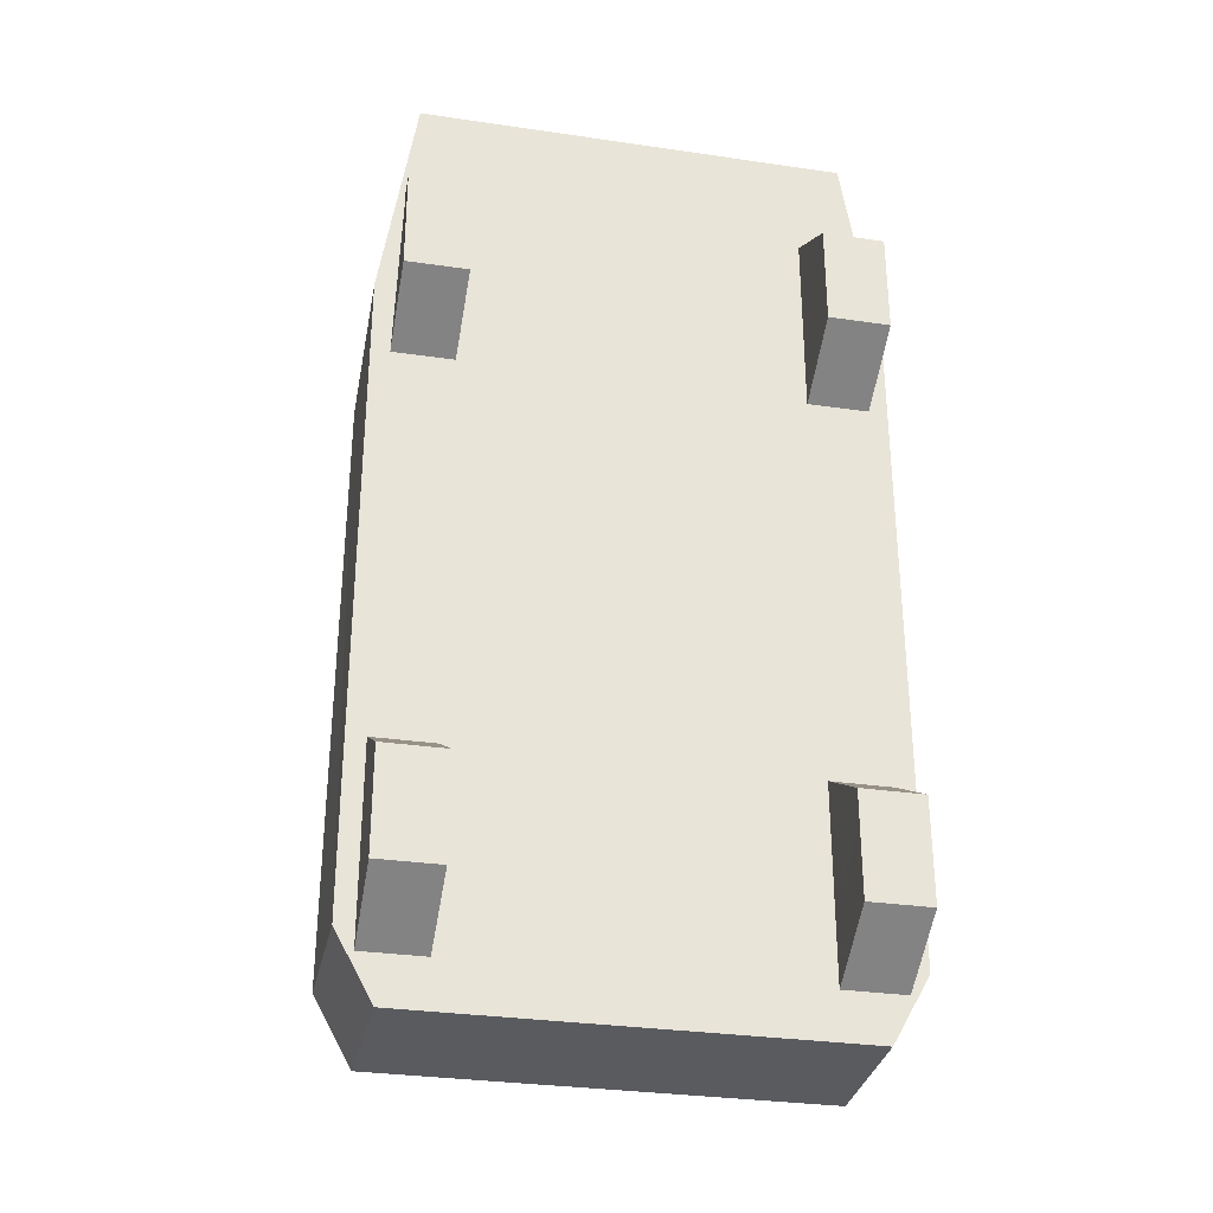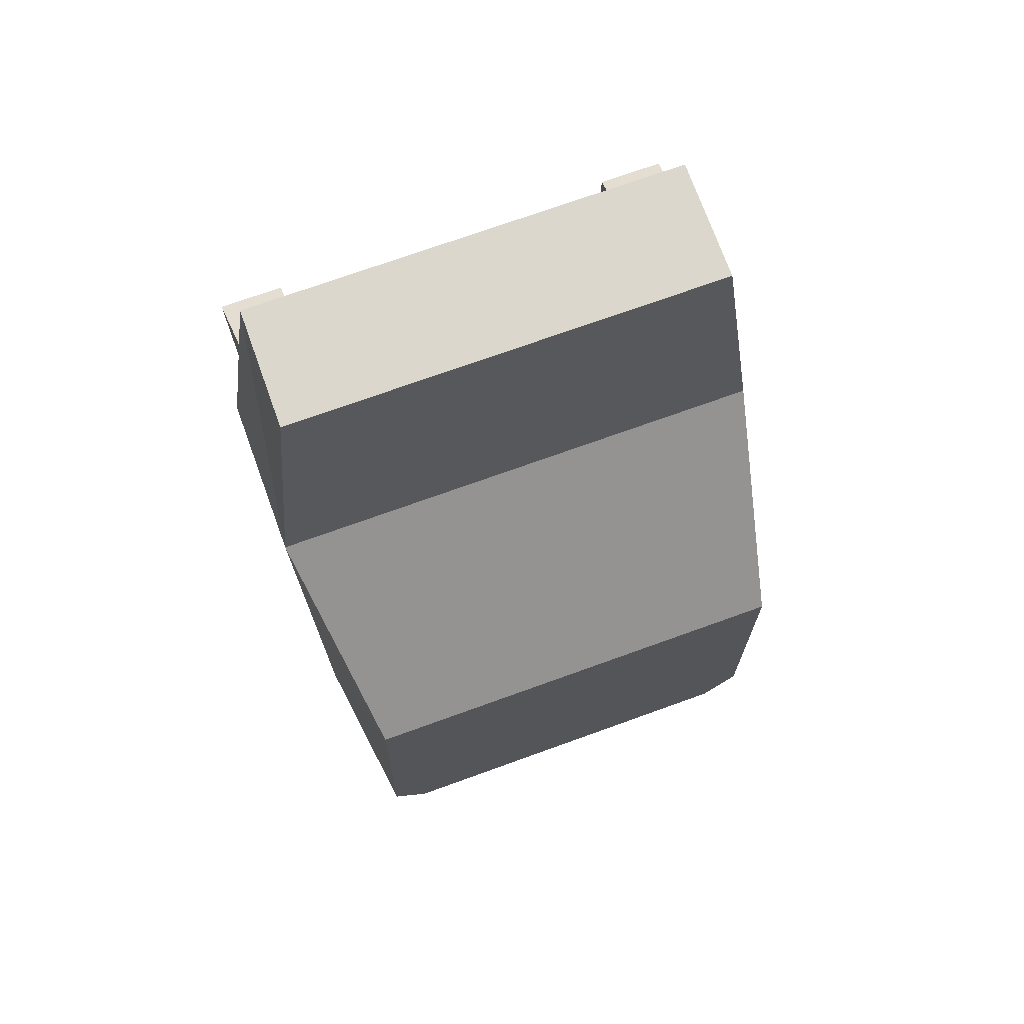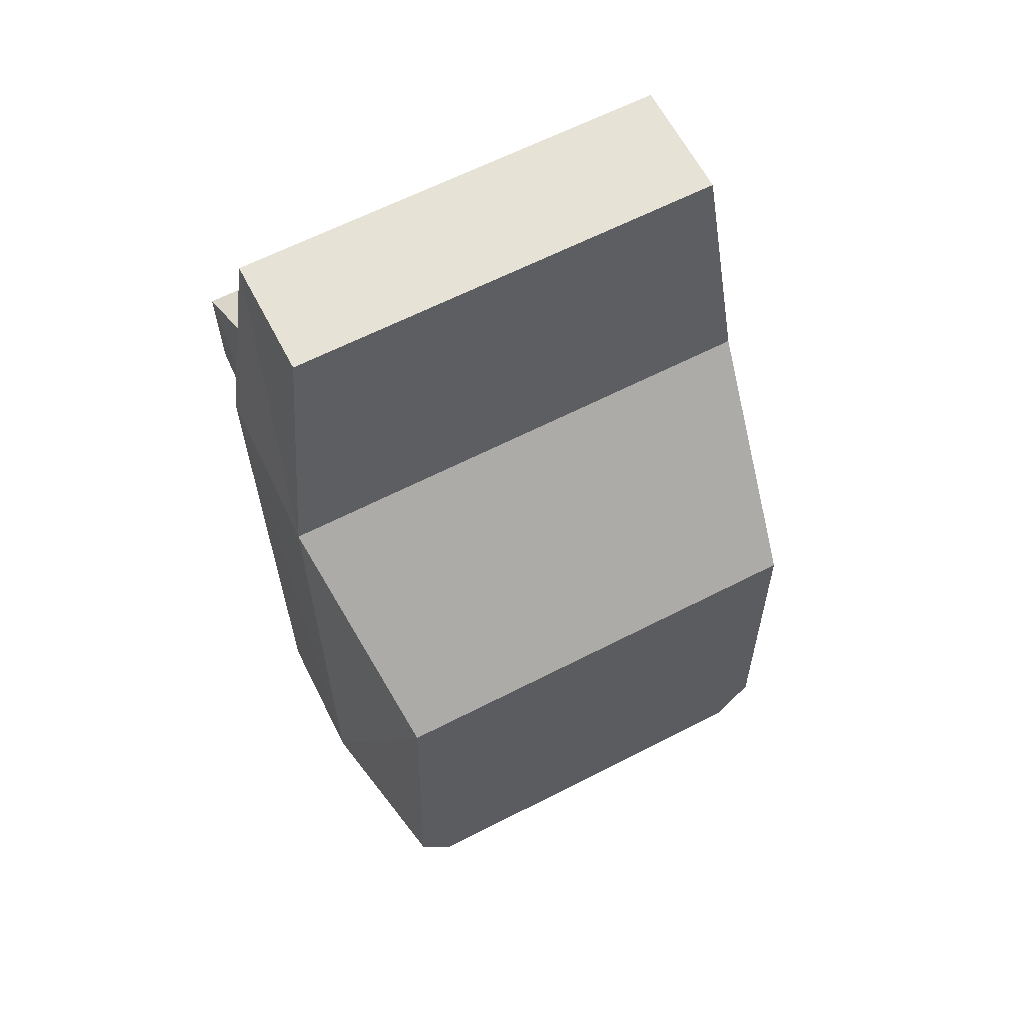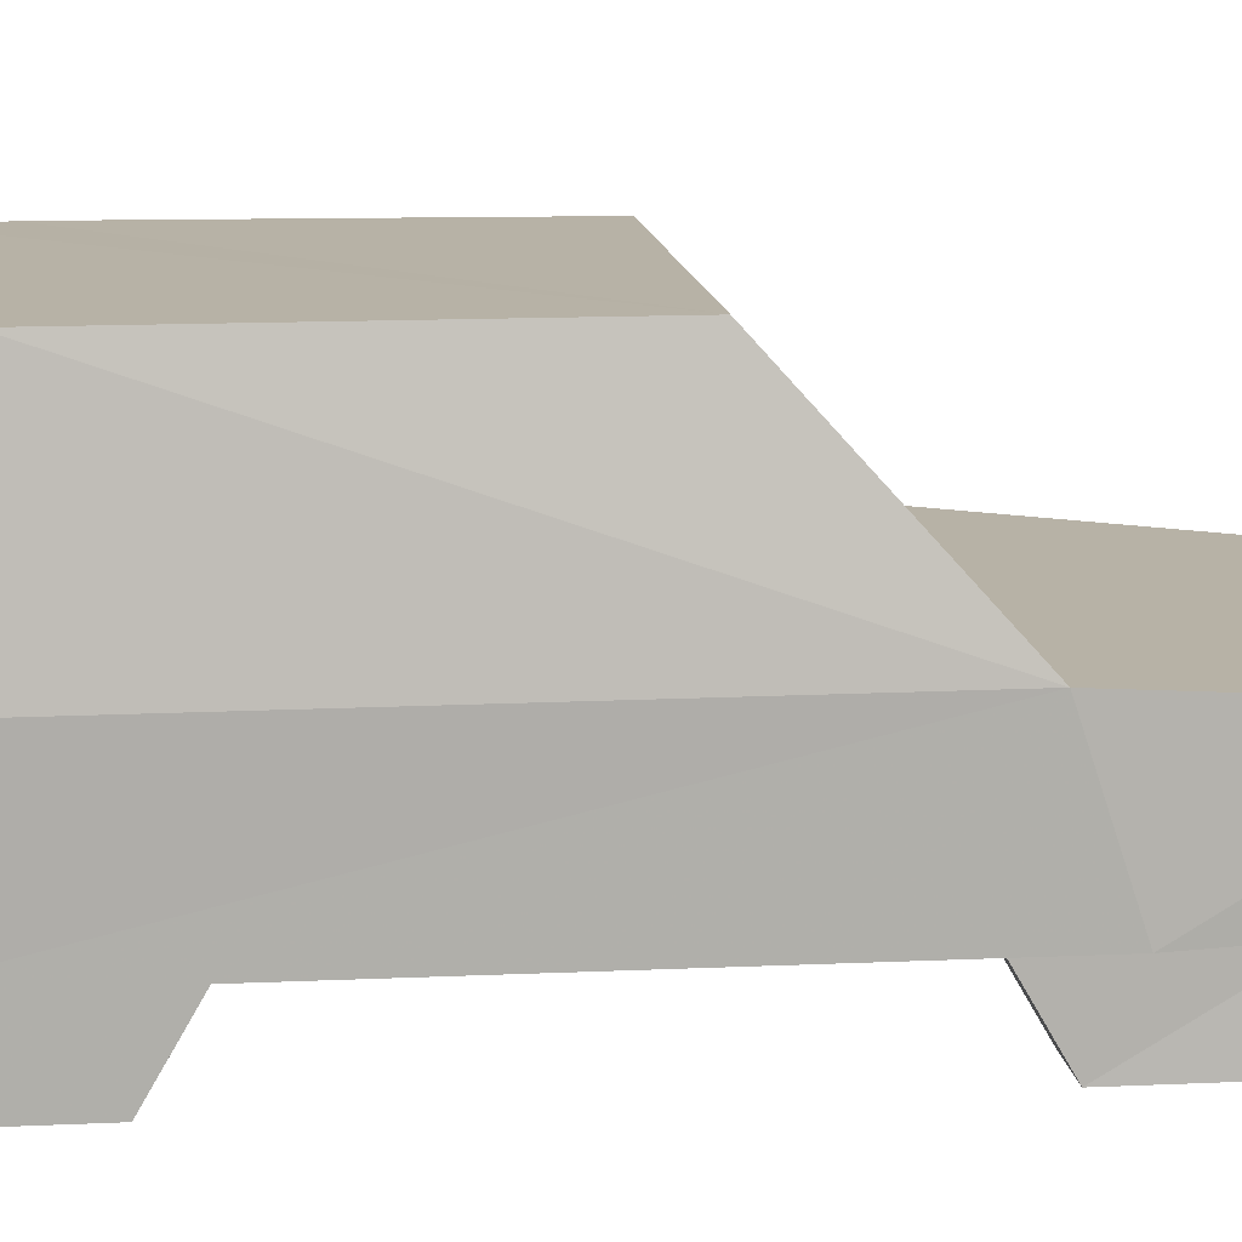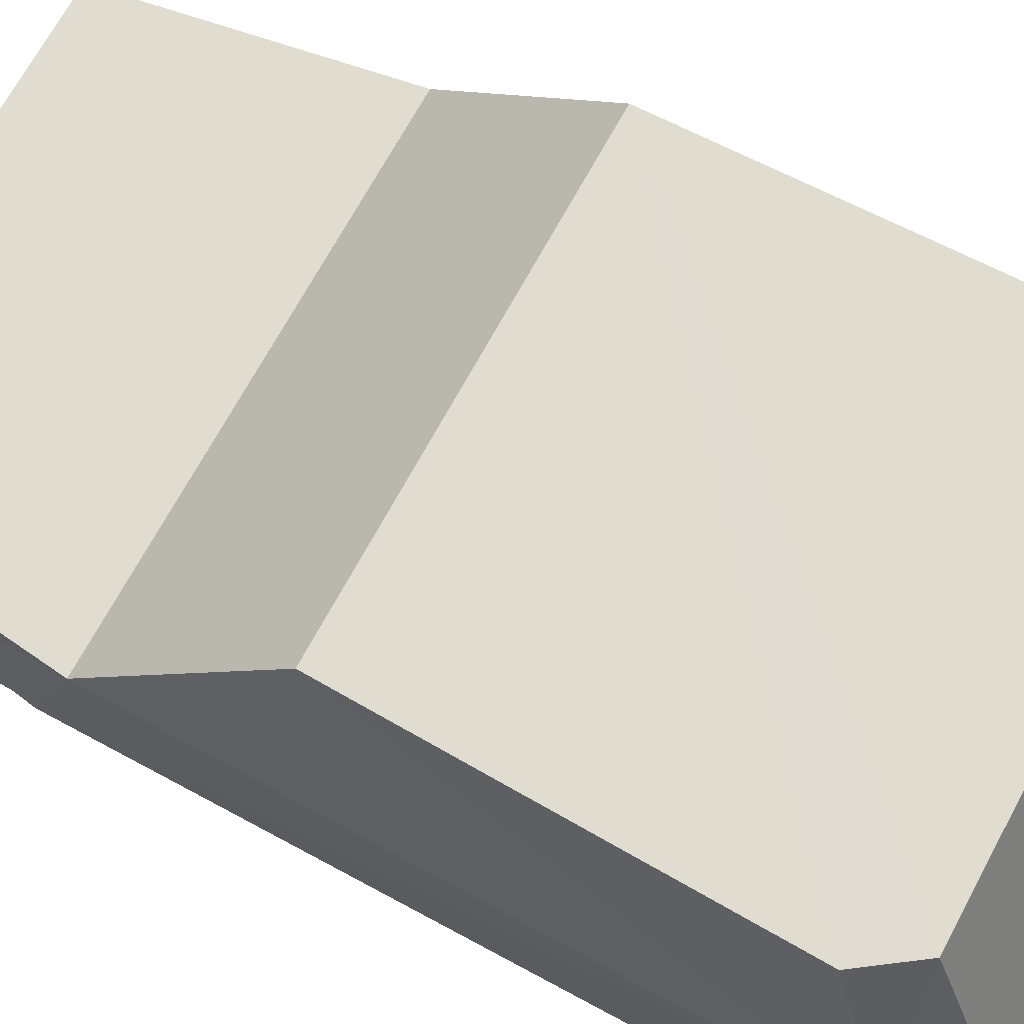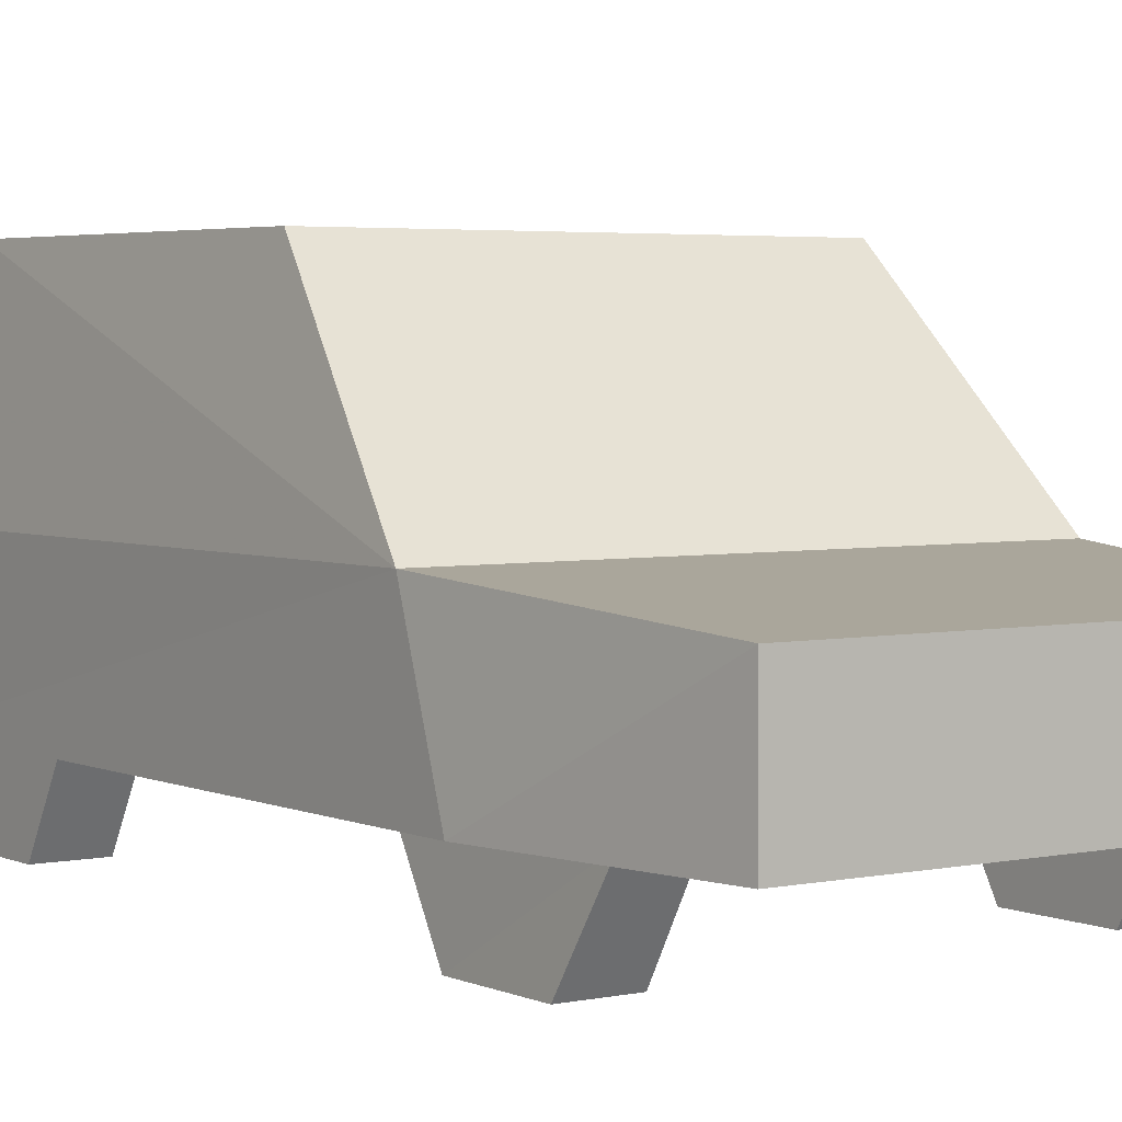
<metadata>
{"format":"obj","ext":"obj","renderer":"f3d","projection":"perspective","resolution":1024,"background":"white","views":[{"elev":-31.2,"azim":-11.8,"up":"+Z"},{"elev":73.0,"azim":160.2,"up":"+Z"},{"elev":63.4,"azim":152.6,"up":"+Z"},{"elev":12.4,"azim":-96.2,"up":"+Y"},{"elev":69.7,"azim":118.4,"up":"+Y"},{"elev":3.6,"azim":-35.1,"up":"+Y"}]}
</metadata>
<code>
o Object.1
v 21.8 8.972 0
v -21.8 8.972 0
v 19.54 28.35 8.447
v -19.54 28.35 8.447
v 25.4 -5.293 73.24
v 25.4 9.124 68.45
v 21.92 -5.293 95.94
v 21.92 6.788 95.94
v -21.63 -5.293 0.2815
v 21.63 -5.293 0.2815
v -25.4 -5.293 7.044
v 25.4 -5.293 7.044
v -25.4 -5.293 73.24
v 25.57 8.992 6.761
v 22.1 28.24 51.16
v 23.05 28.29 13.38
v -21.92 -5.293 95.94
v -21.92 6.788 95.94
v -25.4 9.124 68.45
v -23.05 28.29 13.38
v -22.1 28.24 51.16
v -25.57 8.992 6.761
f 1 2 3
f 1 3 14
f 14 12 1
f 1 12 10
f 12 13 10
f 11 10 13
f 11 13 19
f 22 11 19
f 22 19 20
f 20 2 22
f 9 22 2
f 9 2 10
f 4 2 20
f 4 20 3
f 20 21 3
f 16 3 21
f 16 21 15
f 15 14 16
f 6 14 15
f 19 6 15
f 6 19 8
f 6 8 7
f 5 6 7
f 13 5 7
f 17 13 7
f 17 7 18
f 17 18 13
f 18 7 8
f 8 19 18
f 6 5 14
f 21 19 15
f 20 19 21
f 11 22 9
f 18 19 13
f 9 10 11
f 12 5 13
f 5 12 14
f 14 3 16
f 3 2 4
f 2 1 10
o Object.2
v 17.26 -4.225 4.341
v 23.5 -4.225 4.341
v 17.26 -13.22 9.536
v 23.5 -13.22 9.536
v 17.26 -13.22 19.93
v 23.5 -13.22 19.93
v 17.26 -4.225 25.12
v 23.5 -4.225 25.12
f 23 24 25
f 27 23 25
f 25 26 27
f 26 28 27
f 27 28 29
f 28 30 29
f 24 29 30
f 24 30 28
f 26 24 28
f 29 23 27
f 24 26 25
f 23 29 24
o Object.3
v -17.26 -4.225 4.341
v -17.26 -13.22 9.536
v -23.5 -4.225 4.341
v -23.5 -13.22 9.536
v -17.26 -13.22 19.93
v -23.5 -13.22 19.93
v -17.26 -4.225 25.12
v -23.5 -4.225 25.12
f 31 32 33
f 31 33 37
f 33 38 37
f 36 37 38
f 36 38 34
f 34 35 36
f 32 35 34
f 32 37 35
f 35 37 36
f 38 33 34
f 33 32 34
f 31 37 32
o Object.4
v 17.26 -4.225 64.89
v 23.5 -4.225 64.89
v 17.26 -13.22 70.08
v 23.5 -13.22 70.08
v 17.26 -13.22 80.47
v 23.5 -13.22 80.47
v 17.26 -4.225 85.67
v 22.86 -4.225 85.67
f 39 40 41
f 39 41 43
f 45 39 43
f 43 44 45
f 44 46 45
f 44 40 46
f 42 40 44
f 42 44 43
f 45 46 39
f 41 42 43
f 40 42 41
f 46 40 39
o Object.5
v -17.26 -4.225 64.89
v -17.26 -13.22 70.08
v -23.5 -4.225 64.89
v -23.5 -13.22 70.08
v -17.26 -13.22 80.47
v -23.5 -13.22 80.47
v -17.26 -4.225 85.67
v -22.86 -4.225 85.67
f 47 48 49
f 47 49 53
f 49 54 53
f 53 54 51
f 53 51 48
f 48 51 50
f 50 51 52
f 52 54 50
f 54 52 51
f 54 49 50
f 49 48 50
f 47 53 48

</code>
